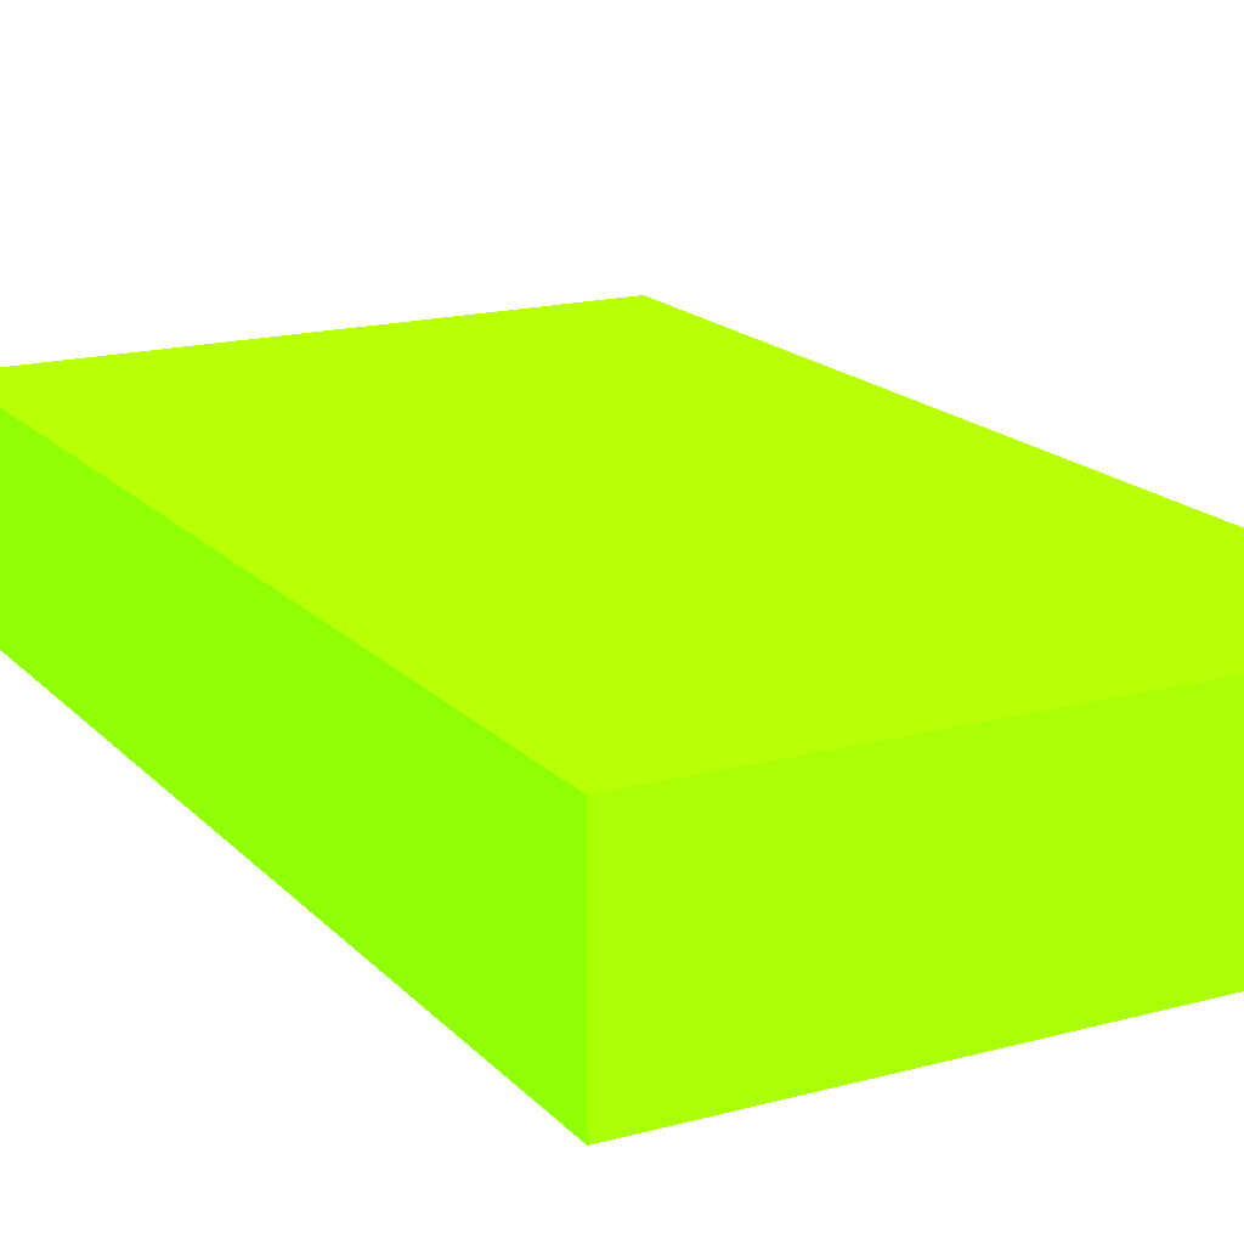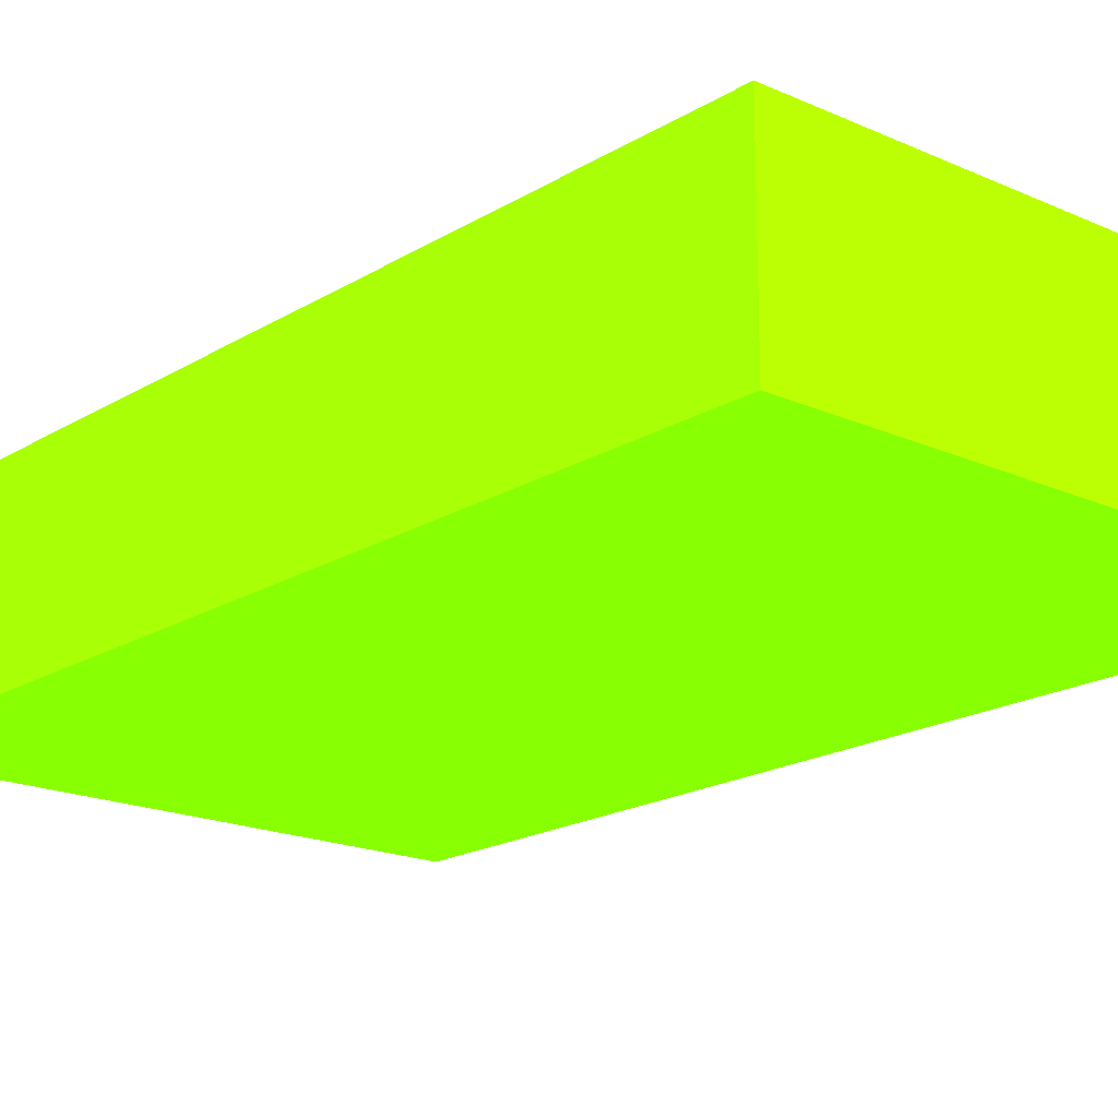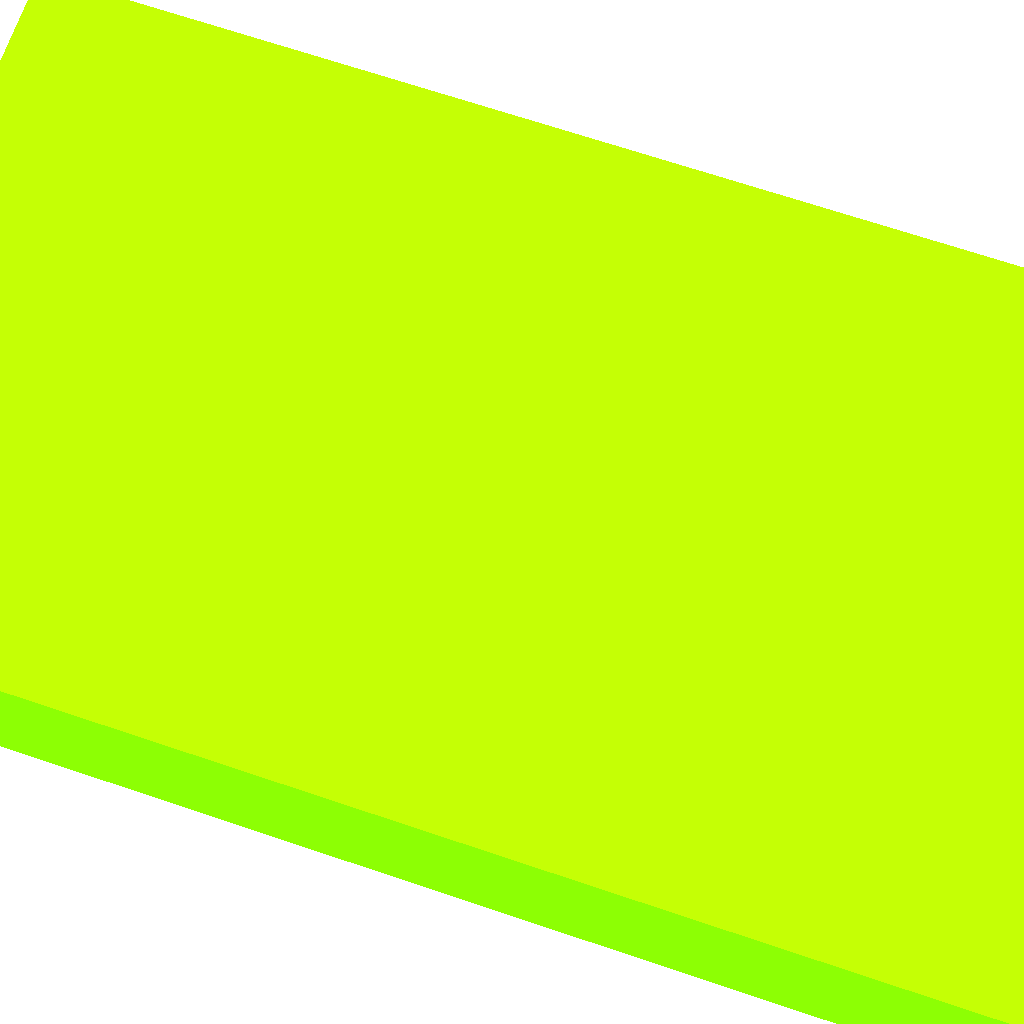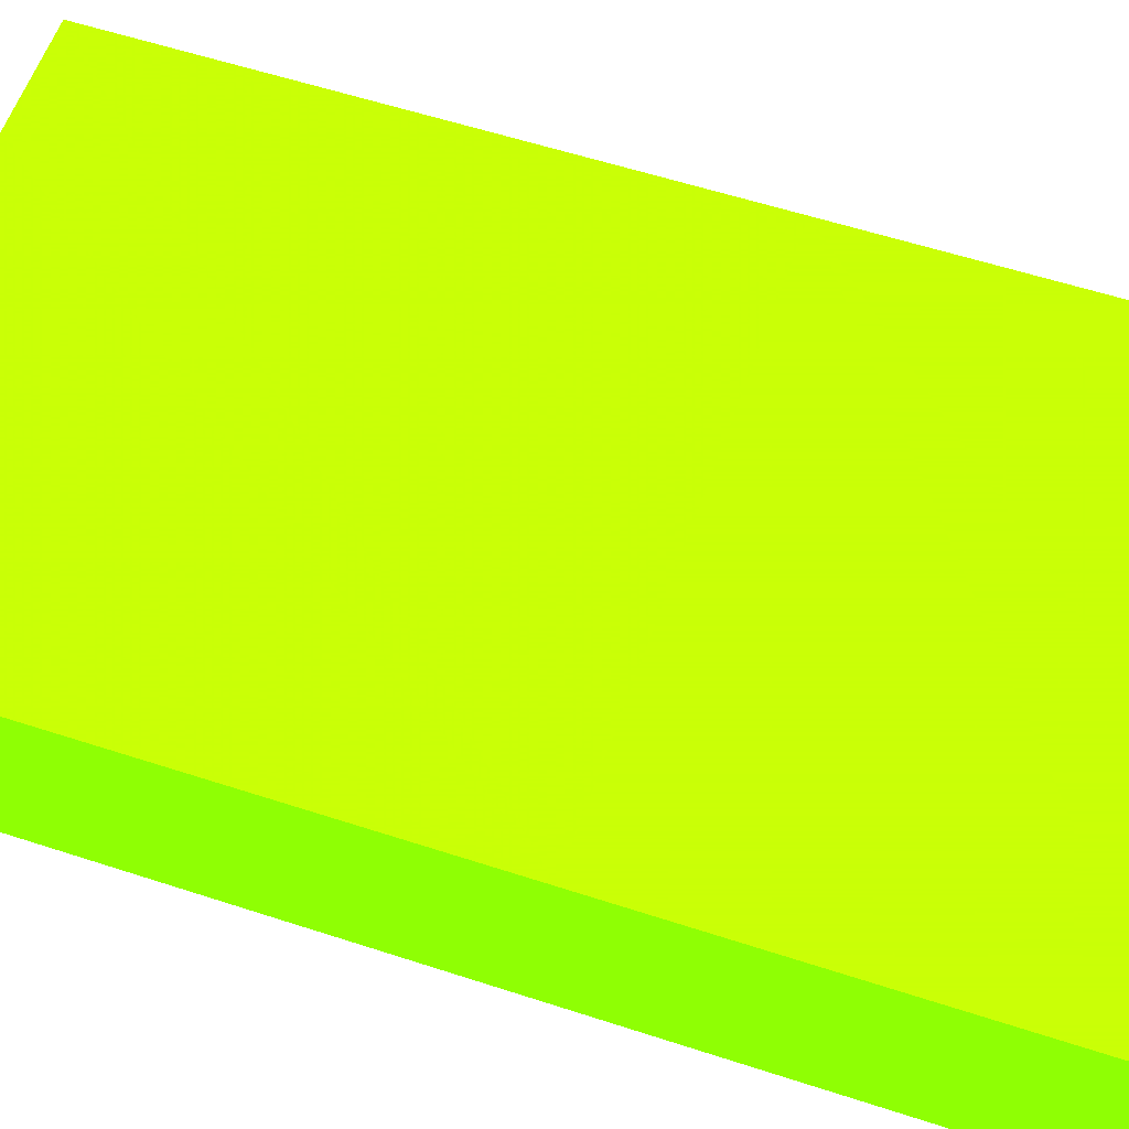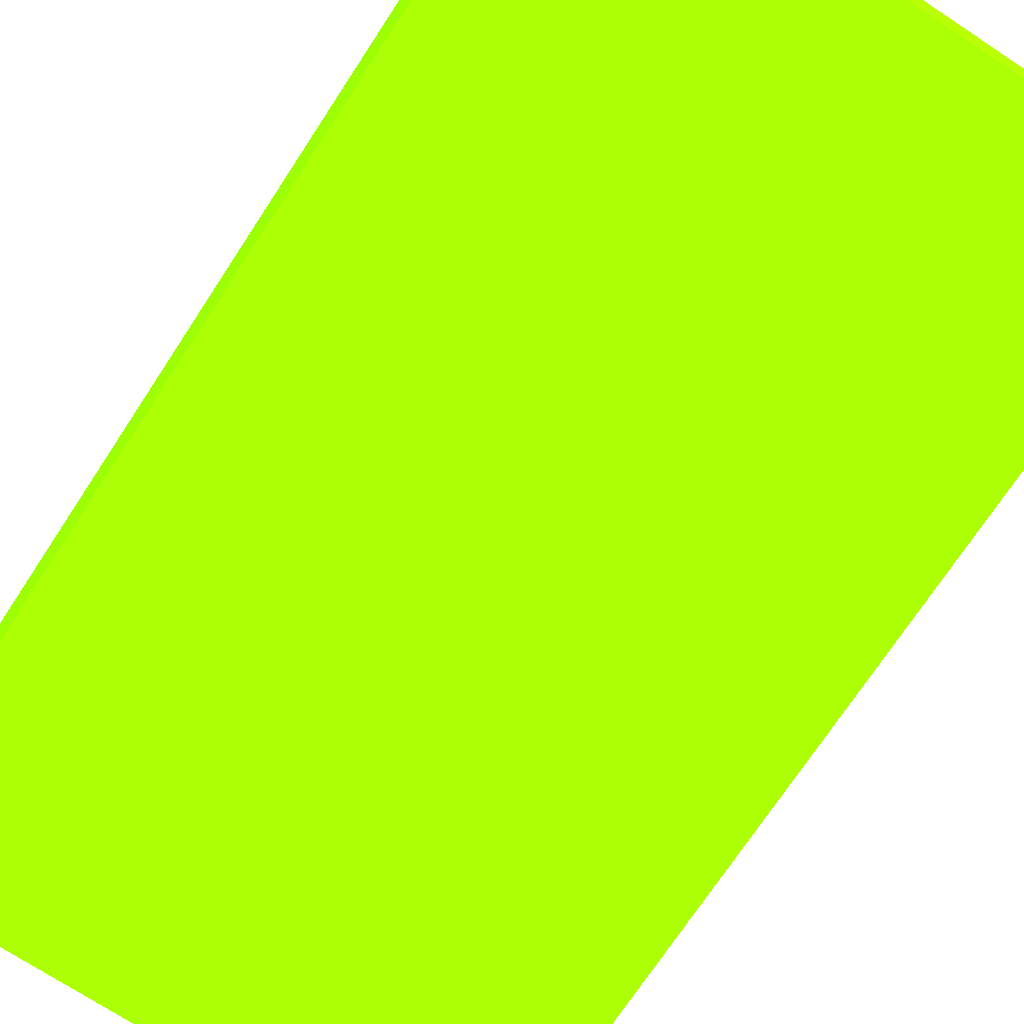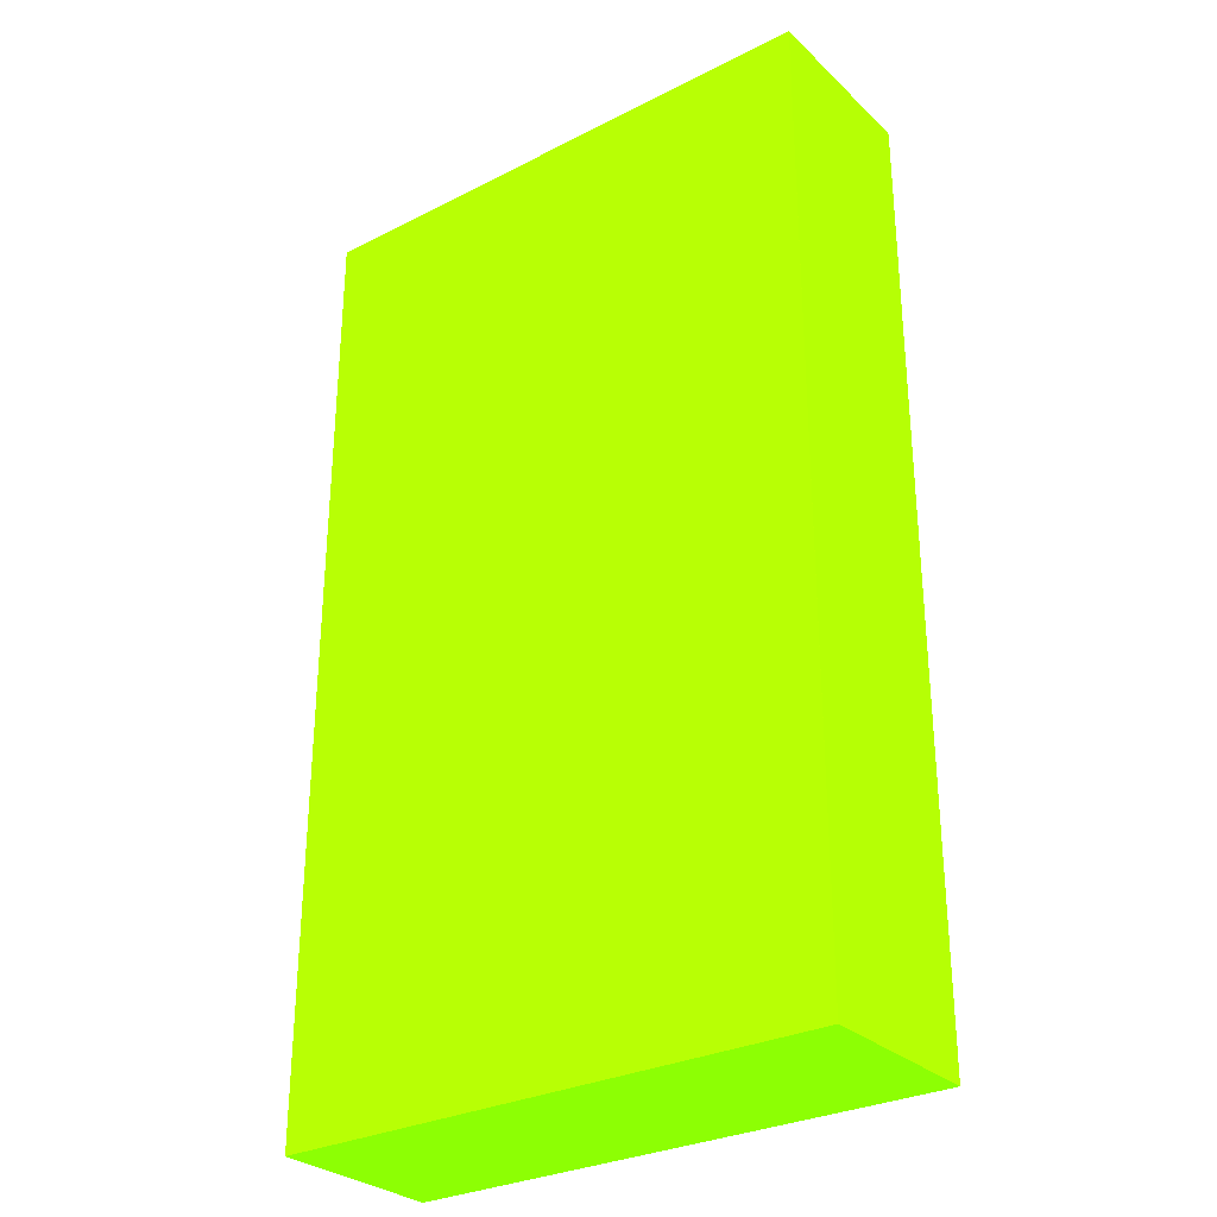
<metadata>
{"format":"obj","ext":"obj","renderer":"f3d","projection":"perspective","resolution":1024,"background":"white","views":[{"elev":17.4,"azim":-28.1,"up":"+Z"},{"elev":-18.5,"azim":139.3,"up":"+Z"},{"elev":69.5,"azim":-71.4,"up":"+Z"},{"elev":58.0,"azim":-71.3,"up":"+Z"},{"elev":-72.4,"azim":146.7,"up":"+Z"},{"elev":-29.5,"azim":-143.2,"up":"+Y"}]}
</metadata>
<code>
v 1.815 1.361 -1.213 0.4118 0.9882 0.01176
v 1.815 1.361 -1.072 0.4118 0.9882 0.01176
v 1.815 1.522 -1.213 0.4118 0.9882 0.01176
v 2.25 1.361 -1.213 0.4118 0.9882 0.01176
v 2.25 1.361 -1.072 0.4118 0.9882 0.01176
v 1.815 1.522 -1.072 0.4118 0.9882 0.01176
v 1.815 2.121 -1.213 0.4118 0.9882 0.01176
v 1.815 1.672 -1.213 0.4118 0.9882 0.01176
v 2.25 1.522 -1.213 0.4118 0.9882 0.01176
v 2.25 1.522 -1.072 0.4118 0.9882 0.01176
v 1.815 1.672 -1.072 0.4118 0.9882 0.01176
v 1.815 2.121 -1.072 0.4118 0.9882 0.01176
v 2.25 2.121 -1.213 0.4118 0.9882 0.01176
v 2.25 1.672 -1.213 0.4118 0.9882 0.01176
v 2.25 2.121 -1.072 0.4118 0.9882 0.01176
v 2.25 1.672 -1.072 0.4118 0.9882 0.01176
f 1 2 6
f 1 6 3
f 1 3 8
f 1 8 14
f 1 14 9
f 1 9 4
f 1 4 5
f 1 5 2
f 2 5 10
f 2 10 16
f 2 16 11
f 2 11 6
f 3 6 12
f 3 12 7
f 3 7 8
f 4 9 10
f 4 10 5
f 6 11 12
f 7 12 15
f 7 15 13
f 7 13 14
f 7 14 8
f 9 14 13
f 9 13 15
f 9 15 10
f 10 15 16
f 11 16 15
f 11 15 12

</code>
